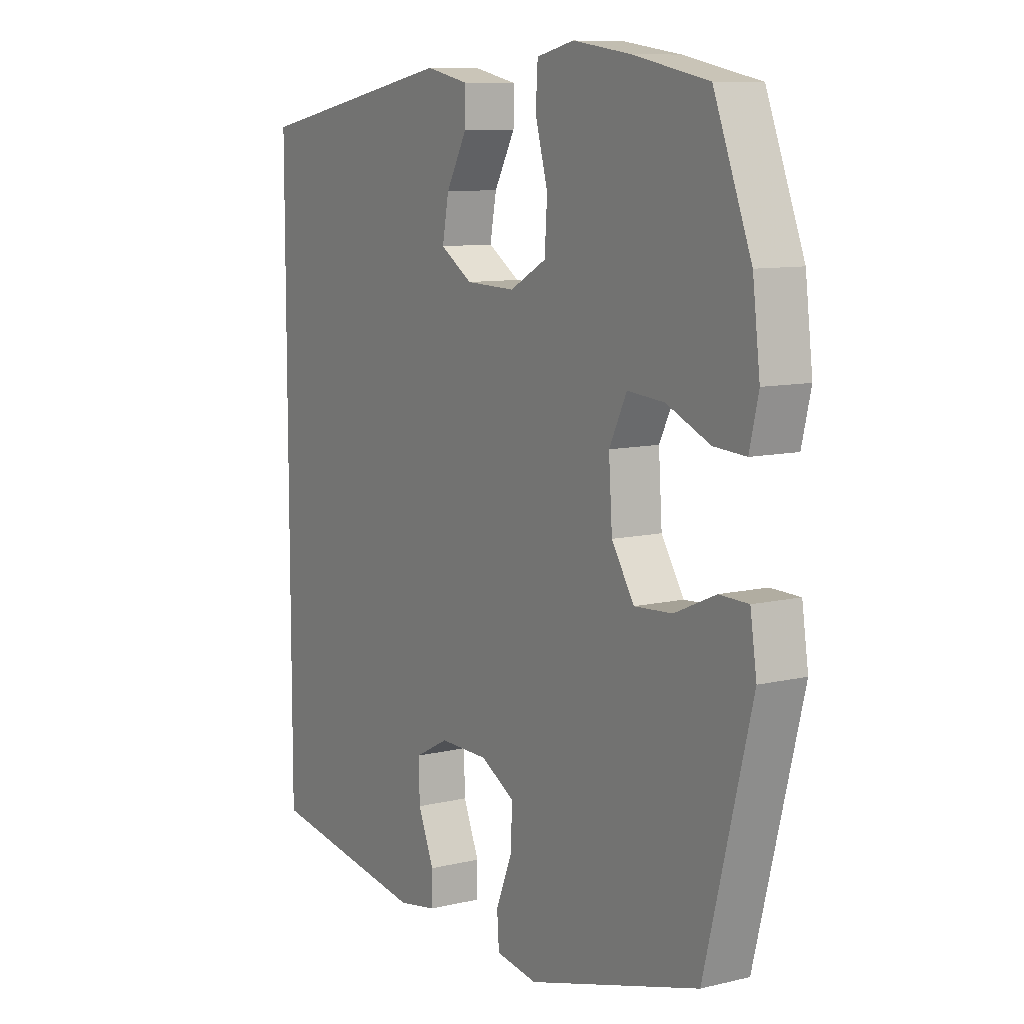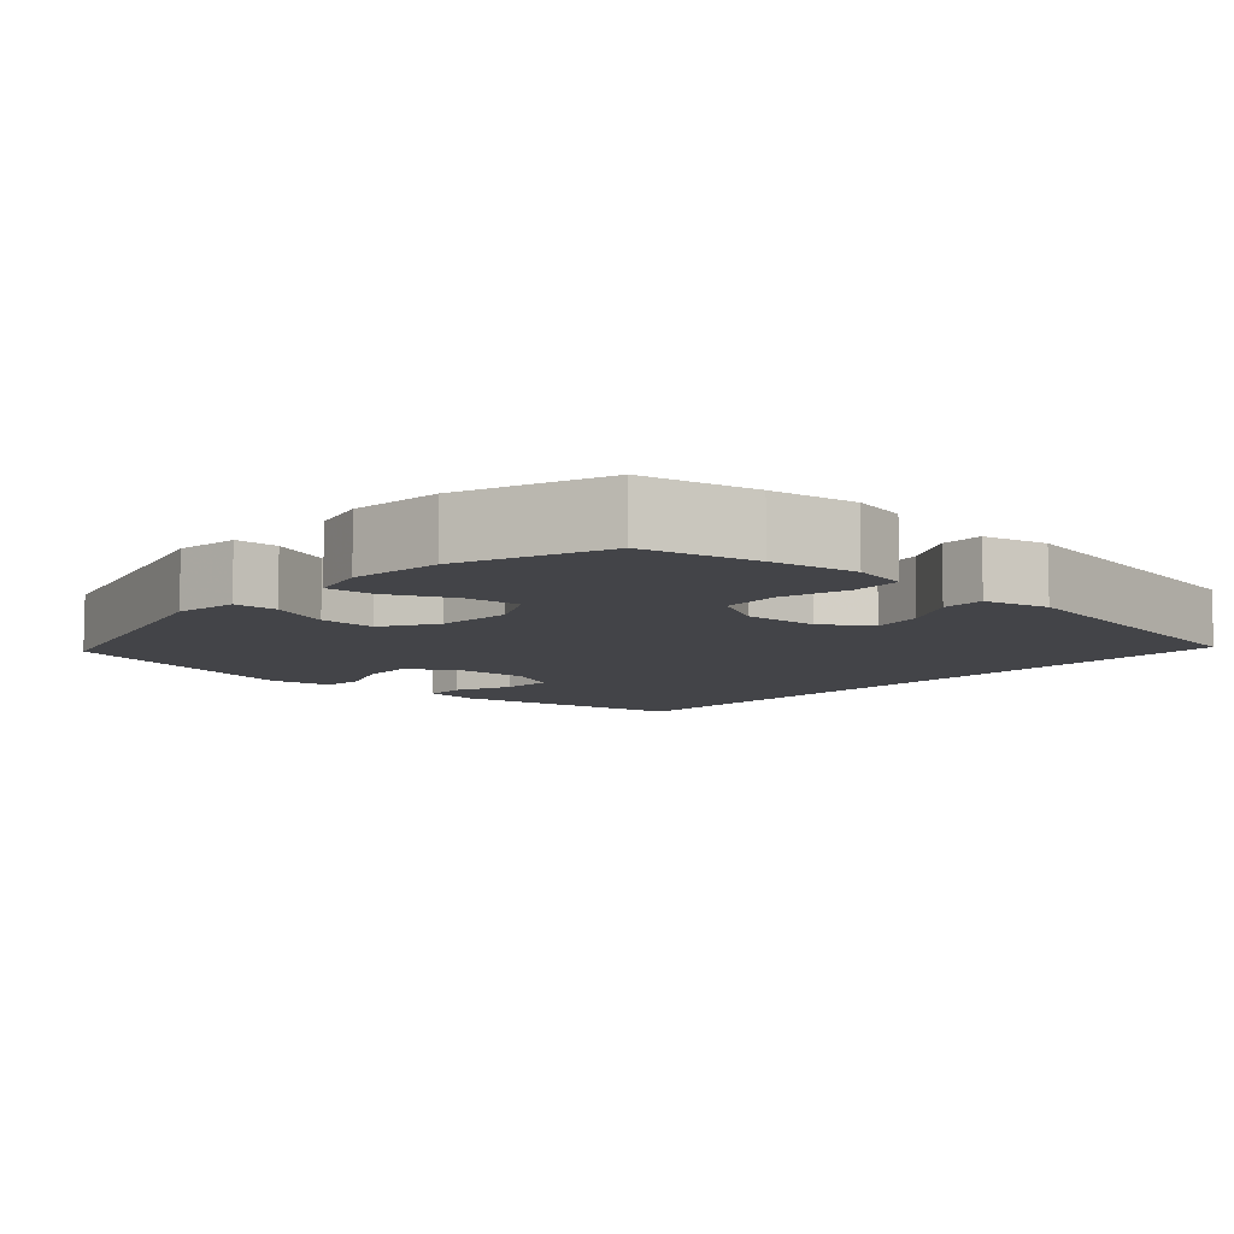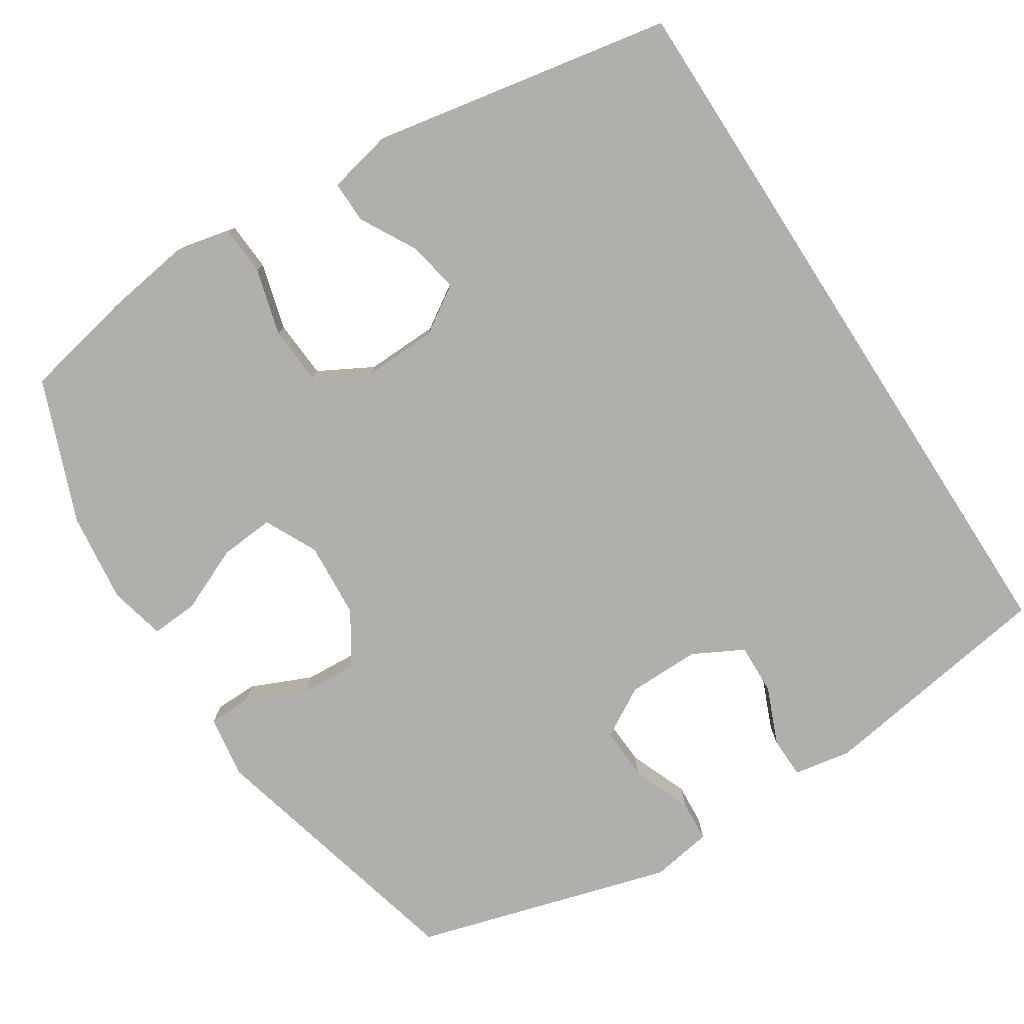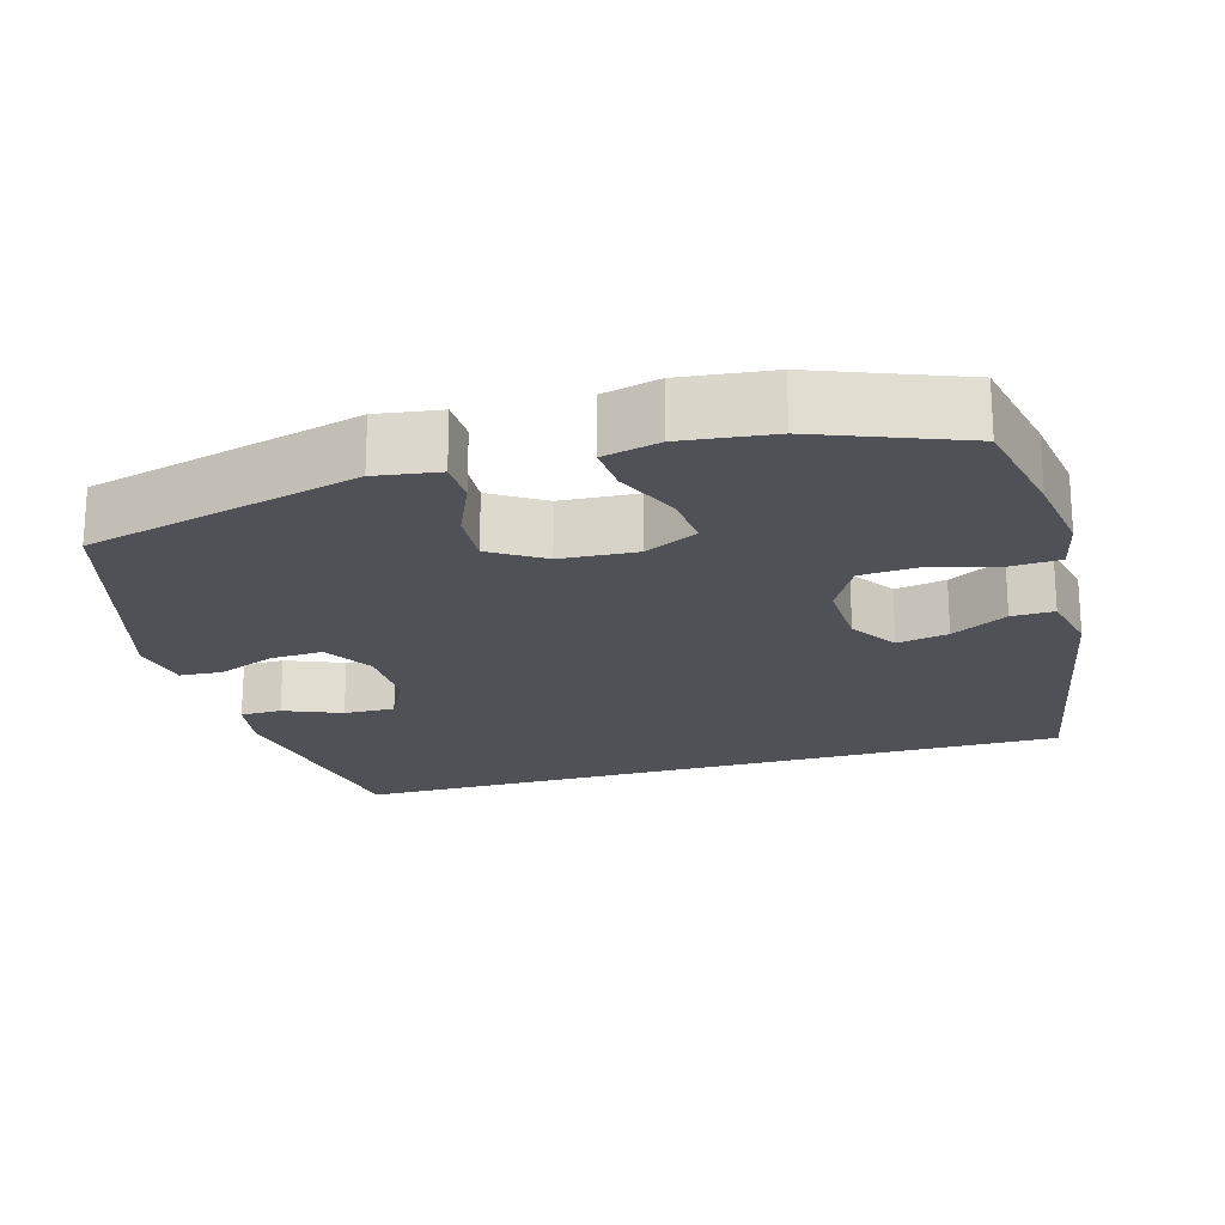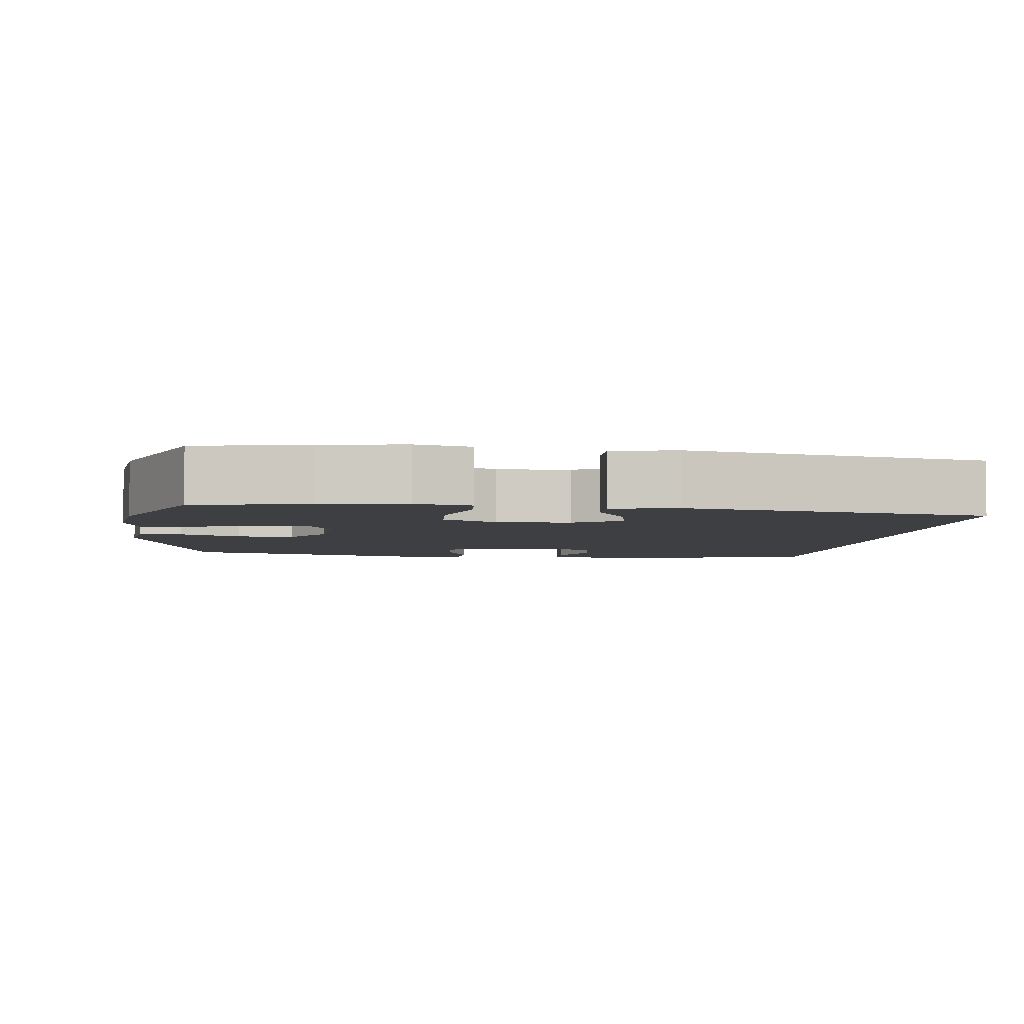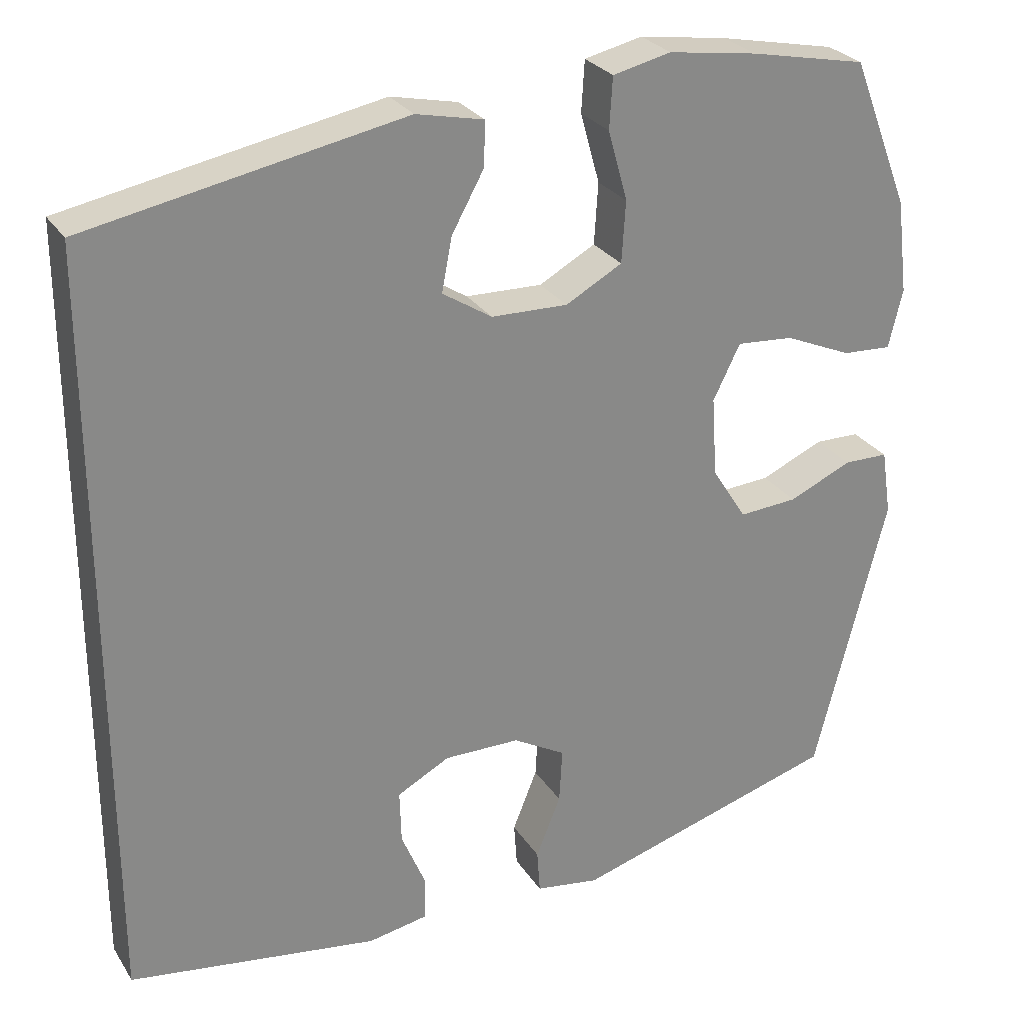
<metadata>
{"format":"obj","ext":"obj","renderer":"f3d","projection":"perspective","resolution":1024,"background":"white","views":[{"elev":9.5,"azim":-122.0,"up":"+Z"},{"elev":-8.2,"azim":-41.6,"up":"+Y"},{"elev":-78.2,"azim":32.8,"up":"+Y"},{"elev":-20.4,"azim":-73.8,"up":"+Y"},{"elev":-4.3,"azim":-6.9,"up":"+Y"},{"elev":27.5,"azim":153.8,"up":"+Z"}]}
</metadata>
<code>
v -0.5 0.07 -0.5
v -0.593 0.07 -0.132
v -0.58 0.07 -0.047
v -0.522 0.07 -0.046
v -0.44 0.07 -0.082
v -0.364 0.07 -0.087
v -0.319 0.07 -0.016
v -0.312 0.07 0.087
v -0.347 0.07 0.158
v -0.421 0.07 0.152
v -0.508 0.07 0.114
v -0.572 0.07 0.11
v -0.59 0.07 0.186
v -0.575 0.07 0.308
v -0.5 0.07 0.5
v -0.349 0.07 0.531
v -0.234 0.07 0.548
v -0.159 0.07 0.531
v -0.155 0.07 0.465
v -0.18 0.07 0.375
v -0.175 0.07 0.296
v -0.102 0.07 0.256
v -0.003 0.07 0.259
v 0.061 0.07 0.3
v 0.048 0.07 0.369
v 0.006 0.07 0.445
v 0.005 0.07 0.502
v 0.092 0.07 0.521
v 0.5 0.07 0.444
v 0.5 0.07 -0.543
v 0.176 0.07 -0.592
v 0.098 0.07 -0.578
v 0.097 0.07 -0.522
v 0.129 0.07 -0.445
v 0.131 0.07 -0.376
v 0.063 0.07 -0.34
v -0.035 0.07 -0.341
v -0.103 0.07 -0.38
v -0.099 0.07 -0.451
v -0.067 0.07 -0.531
v -0.071 0.07 -0.588
v -0.154 0.07 -0.601
v -0.5 0 -0.5
v -0.593 0 -0.132
v -0.58 0 -0.047
v -0.522 0 -0.046
v -0.44 0 -0.082
v -0.364 0 -0.087
v -0.319 0 -0.016
v -0.312 0 0.087
v -0.347 0 0.158
v -0.421 0 0.152
v -0.508 0 0.114
v -0.572 0 0.11
v -0.59 0 0.186
v -0.575 0 0.308
v -0.5 0 0.5
v -0.349 0 0.531
v -0.234 0 0.548
v -0.159 0 0.531
v -0.155 0 0.465
v -0.18 0 0.375
v -0.175 0 0.296
v -0.102 0 0.256
v -0.003 0 0.259
v 0.061 0 0.3
v 0.048 0 0.369
v 0.006 0 0.445
v 0.005 0 0.502
v 0.092 0 0.521
v 0.5 0 0.444
v 0.5 0 -0.543
v 0.176 0 -0.592
v 0.098 0 -0.578
v 0.097 0 -0.522
v 0.129 0 -0.445
v 0.131 0 -0.376
v 0.063 0 -0.34
v -0.035 0 -0.341
v -0.103 0 -0.38
v -0.099 0 -0.451
v -0.067 0 -0.531
v -0.071 0 -0.588
v -0.154 0 -0.601
f 39 40 41 42
f 38 39 42 1
f 37 38 1 2
f 36 37 2 3
f 31 32 33 34
f 31 34 35
f 30 31 35
f 29 30 35 36
f 25 26 27 28
f 24 25 28 29
f 23 24 29 36
f 17 18 19 20
f 17 20 21
f 16 17 21
f 15 16 21
f 14 15 21
f 13 14 21 22
f 10 11 12 13
f 9 10 13 22
f 36 3 4 5
f 36 5 6
f 23 36 6 7
f 8 9 22 23
f 7 8 23
f 84 83 82 81
f 43 84 81 80
f 44 43 80 79
f 45 44 79 78
f 76 75 74 73
f 77 76 73
f 77 73 72
f 78 77 72 71
f 70 69 68 67
f 71 70 67 66
f 78 71 66 65
f 62 61 60 59
f 63 62 59
f 63 59 58
f 63 58 57
f 63 57 56
f 64 63 56 55
f 55 54 53 52
f 64 55 52 51
f 47 46 45 78
f 48 47 78
f 49 48 78 65
f 65 64 51 50
f 65 50 49
f 1 43 44 2
f 2 44 45 3
f 3 45 46 4
f 4 46 47 5
f 5 47 48 6
f 6 48 49 7
f 7 49 50 8
f 8 50 51 9
f 9 51 52 10
f 10 52 53 11
f 11 53 54 12
f 12 54 55 13
f 13 55 56 14
f 14 56 57 15
f 15 57 58 16
f 16 58 59 17
f 17 59 60 18
f 18 60 61 19
f 19 61 62 20
f 20 62 63 21
f 21 63 64 22
f 22 64 65 23
f 23 65 66 24
f 24 66 67 25
f 25 67 68 26
f 26 68 69 27
f 27 69 70 28
f 28 70 71 29
f 29 71 72 30
f 30 72 73 31
f 31 73 74 32
f 32 74 75 33
f 33 75 76 34
f 34 76 77 35
f 35 77 78 36
f 36 78 79 37
f 37 79 80 38
f 38 80 81 39
f 39 81 82 40
f 40 82 83 41
f 41 83 84 42
f 42 84 43 1

</code>
